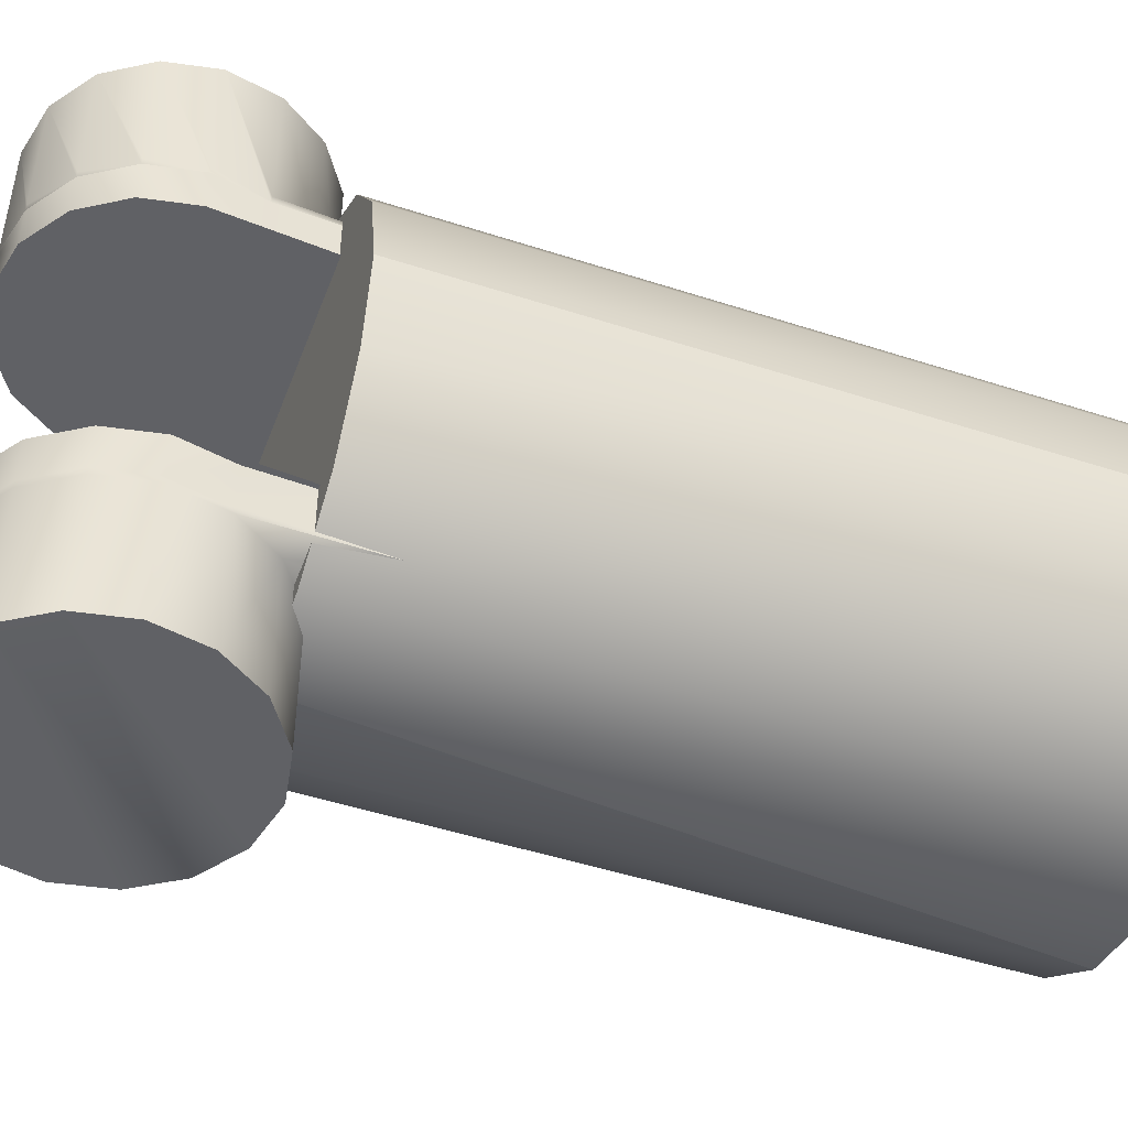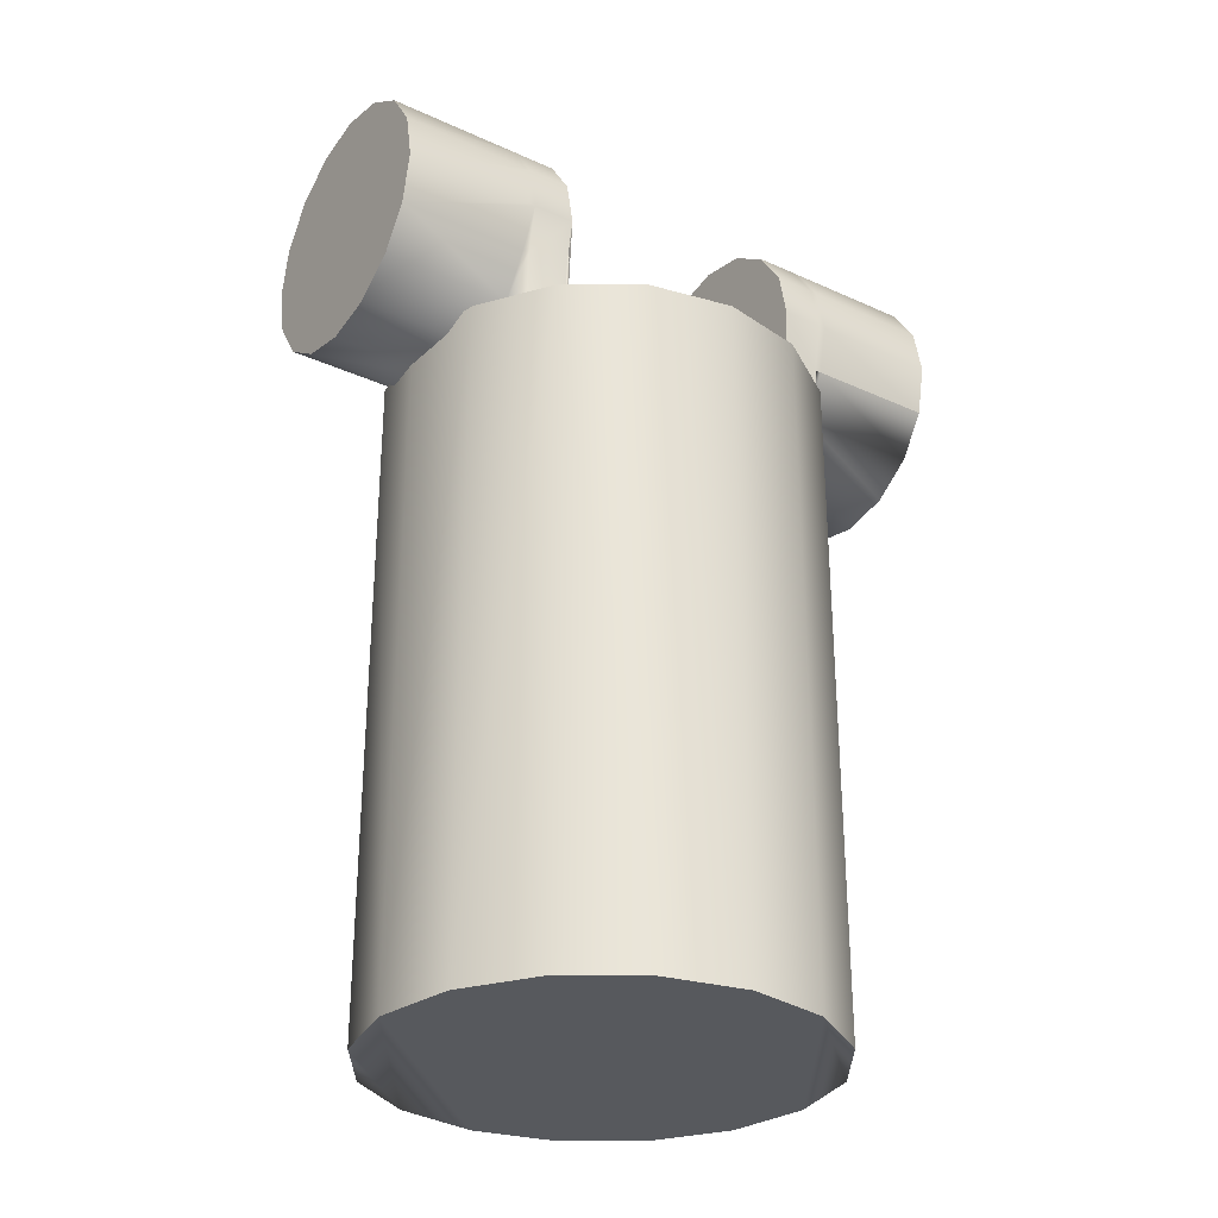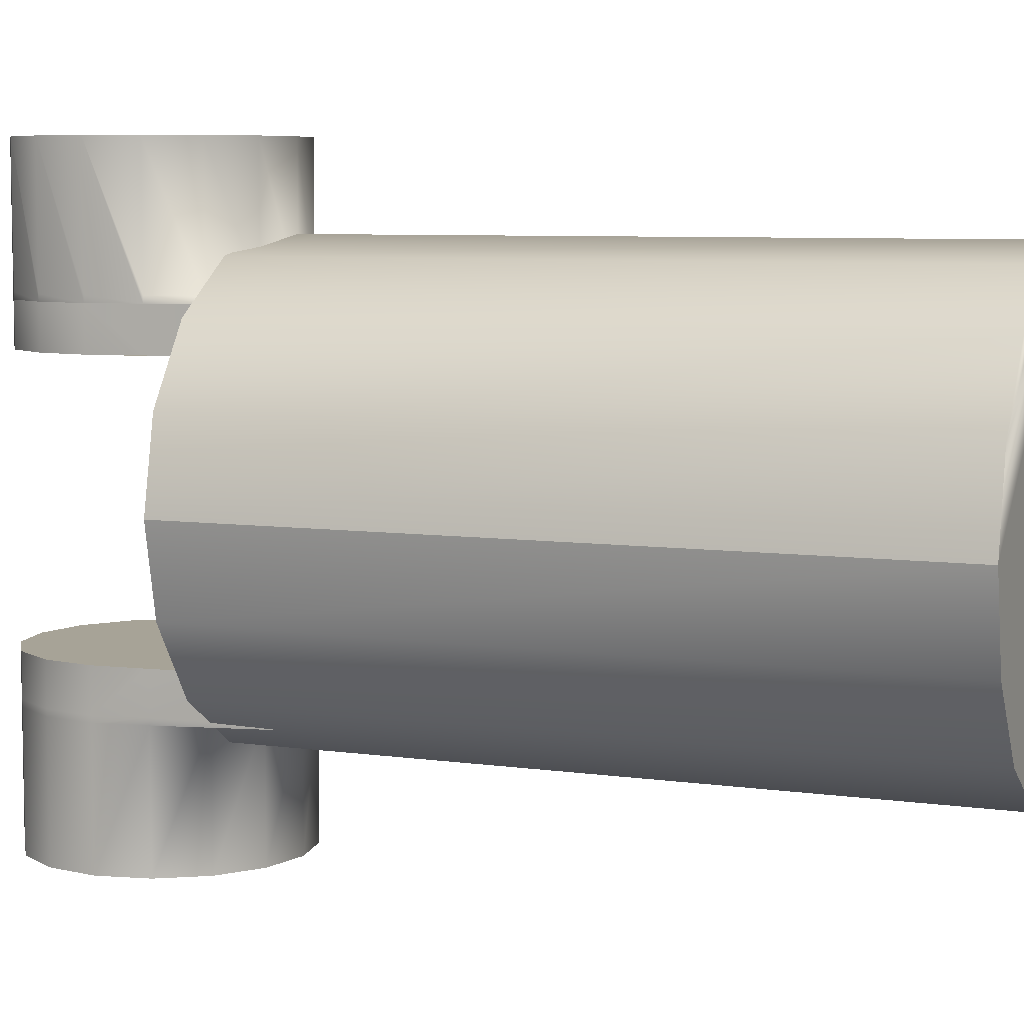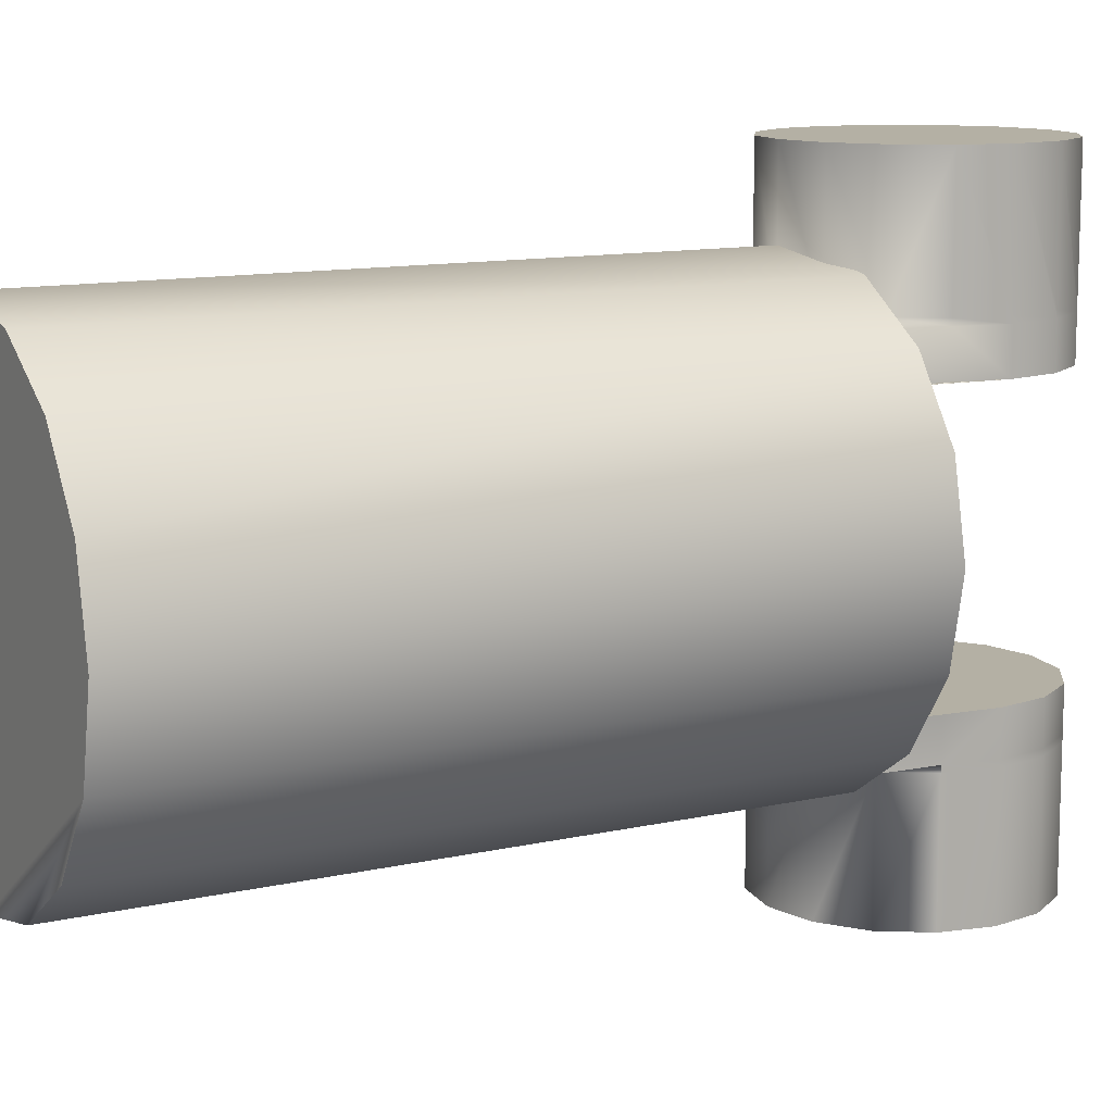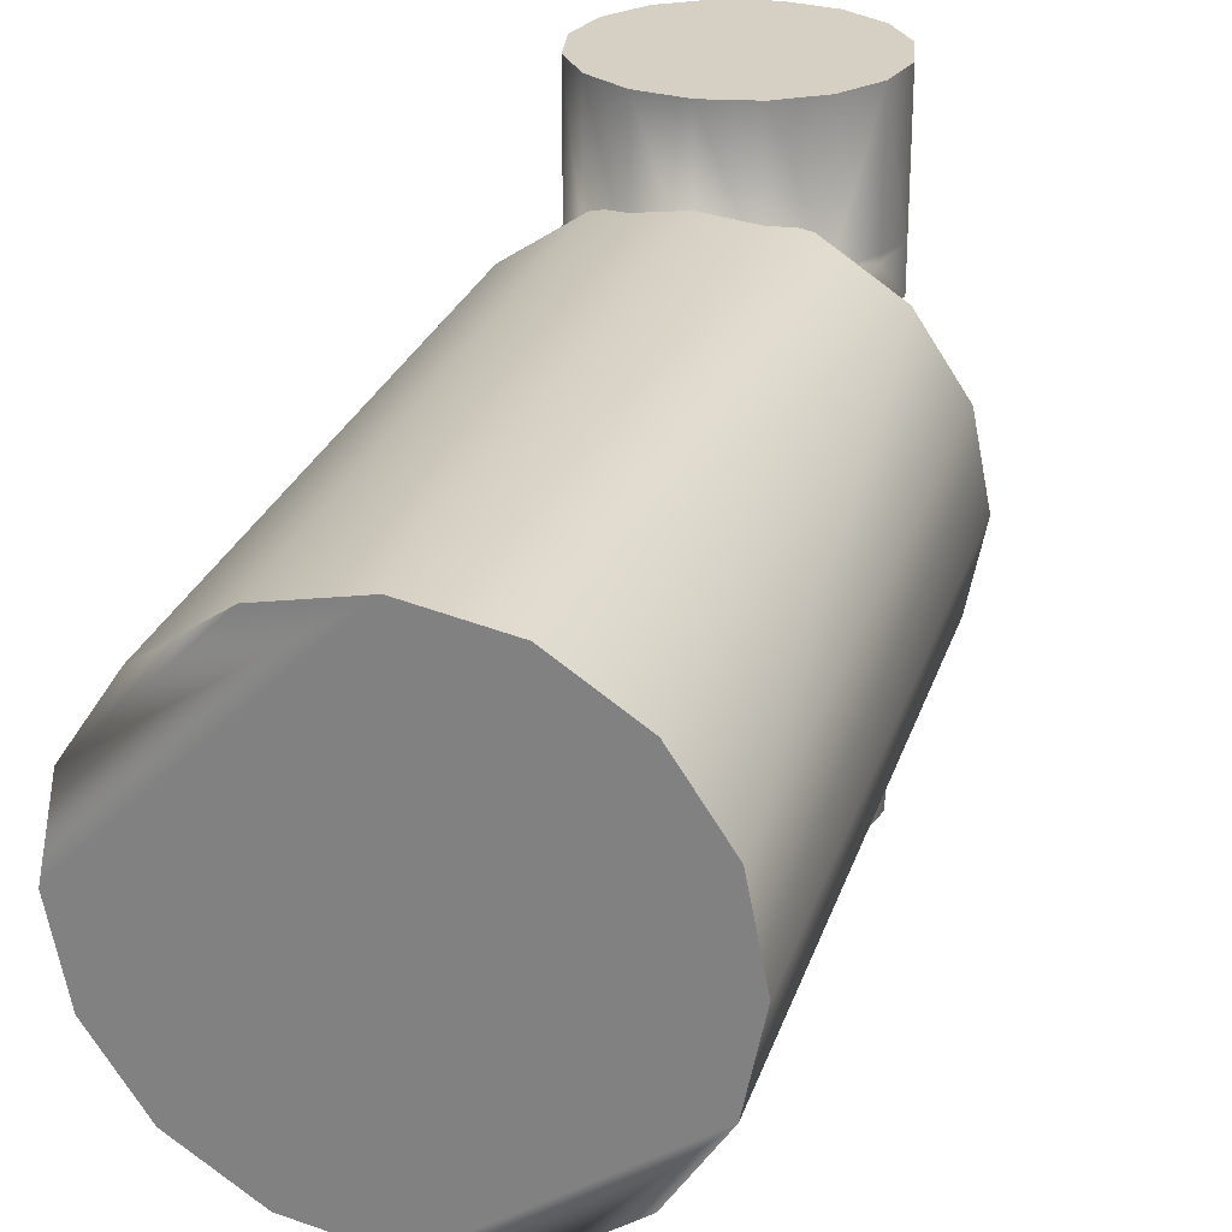
<metadata>
{"format":"obj","ext":"obj","renderer":"f3d","projection":"perspective","resolution":1024,"background":"white","views":[{"elev":-47.6,"azim":69.8,"up":"+Y"},{"elev":-29.7,"azim":-123.8,"up":"+Z"},{"elev":6.7,"azim":112.9,"up":"+Y"},{"elev":11.4,"azim":-119.1,"up":"+Y"},{"elev":26.0,"azim":-164.0,"up":"+Y"}]}
</metadata>
<code>
v 0.0137 0.02039 0.08458
v 0.01483 0.03519 0.09025
v 0.0137 0.01963 0.08458
v 0.0137 0.03519 0.08458
v 0.01483 0.02039 0.09025
v 0.01483 0.01963 0.09025
v 0.0137 0.01482 0.08458
v 0.0137 0.01963 0.08458
v 0.01483 0.01963 0.09025
v 0.01483 0.01482 0.09025
v 0.01279 0.01963 0.0634
v 0.01279 0.01482 0.0634
v 0.01279 0.01963 0.0634
v 0.01049 0.02039 0.07978
v 0.006933 0.01963 0.06332
v 0.005688 0.02039 0.07657
v -0.01275 0.01963 0.0634
v 2.3e-05 0.02039 0.07544
v -0.006888 0.01963 0.06332
v 2.3e-05 0.01963 0.0633
v -0.005643 0.02039 0.07657
v -0.01275 0.01963 0.0634
v -0.01045 0.02039 0.07978
v -0.01366 0.01963 0.08458
v -0.01366 0.03519 0.08458
v -0.01045 0.03519 0.07978
v -0.01366 0.02039 0.08458
v -0.01478 0.02039 0.09025
v -0.01478 0.01963 0.09025
v -0.01478 0.03519 0.09025
v -0.01478 0.01482 0.09025
v -0.01366 0.01482 0.08458
v -0.01366 0.02039 0.09592
v -0.01366 0.01963 0.09592
v -0.01366 0.03519 0.09592
v -0.01366 0.01482 0.09592
v -0.01045 0.02039 0.1007
v -0.01045 0.01963 0.1007
v -0.01045 0.03519 0.1007
v -0.01045 0.01482 0.1007
v -0.005643 0.02039 0.1039
v -0.005643 0.01963 0.1039
v -0.005643 0.03519 0.1039
v -0.005643 0.01482 0.1039
v 2.3e-05 0.02039 0.1051
v 2.3e-05 0.01963 0.1051
v 2.3e-05 0.03519 0.1051
v 2.3e-05 0.01482 0.1051
v 0.005688 0.02039 0.1039
v 0.005688 0.01963 0.1039
v 0.005688 0.03519 0.1039
v 0.005688 0.01963 0.1039
v 0.005688 0.01482 0.1039
v 0.01049 0.02039 0.1007
v 0.01049 0.01963 0.1007
v 0.01049 0.03519 0.1007
v 0.01049 0.01482 0.1007
v 0.01049 0.01963 0.1007
v 0.0137 0.02039 0.09592
v 0.0137 0.01963 0.09592
v 0.0137 0.03519 0.09592
v 0.0137 0.01482 0.09592
v 0.0137 0.01963 0.09592
v -0.01478 0.01482 0.09025
v -0.01275 0.01482 0.0634
v -0.01045 0.01482 0.1007
v 2.3e-05 0.01482 0.1051
v -0.005643 0.01482 0.1039
v 0.005688 0.01482 0.1039
v -0.01366 0.01482 0.09592
v 0.01049 0.01482 0.1007
v -0.01478 0.01482 0.09025
v 0.0137 0.01482 0.09592
v -0.01275 0.01482 0.0634
v 0.01483 0.01482 0.09025
v -0.006888 0.01482 0.06332
v 2.3e-05 0.01482 0.0633
v 0.006933 0.01482 0.06332
v 0.01279 0.01482 0.0634
v 0.01279 0.01482 0.0634
v 0.0137 0.01482 0.08458
v 0.01483 0.01482 0.09025
v -0.01366 0.03519 0.08458
v -0.005643 0.03519 0.07657
v -0.01045 0.03519 0.07978
v 2.3e-05 0.03519 0.07544
v -0.01478 0.03519 0.09025
v 0.005688 0.03519 0.07657
v -0.01366 0.03519 0.09592
v 0.01049 0.03519 0.07978
v -0.01045 0.03519 0.1007
v 0.0137 0.03519 0.08458
v -0.005643 0.03519 0.1039
v 0.01483 0.03519 0.09025
v 2.3e-05 0.03519 0.1051
v 0.0137 0.03519 0.09592
v 0.005688 0.03519 0.1039
v 0.01049 0.03519 0.1007
v 0.01049 0.03519 0.07978
v 0.005688 0.03519 0.07657
v 2.3e-05 0.03519 0.07544
v -0.005643 0.03519 0.07657
v -0.01275 0.01482 0.0634
v 0.0137 -0.02017 0.08458
v 0.01049 -0.02017 0.07978
v 0.01279 -0.01942 0.0634
v 0.005688 -0.02017 0.07657
v 0.006933 -0.01942 0.06332
v 2.3e-05 -0.02017 0.07544
v 2.3e-05 -0.01942 0.0633
v -0.006888 -0.01942 0.06332
v -0.01275 -0.01942 0.0634
v -0.005643 -0.02017 0.07657
v -0.01045 -0.02017 0.07978
v -0.01366 -0.01942 0.08458
v 0.01483 -0.0146 0.09025
v 0.0137 -0.0146 0.08458
v 0.01279 -0.0146 0.0634
v -0.01275 -0.0146 0.0634
v -0.01366 -0.0146 0.08458
v -0.01478 -0.0146 0.09025
v -0.01275 -0.0146 0.0634
v -0.01478 -0.0146 0.09025
v -0.006888 -0.0146 0.06332
v 2.3e-05 -0.0146 0.0633
v 0.006933 -0.0146 0.06332
v 0.01279 -0.0146 0.0634
v -0.01366 -0.0146 0.09592
v 0.01483 -0.0146 0.09025
v -0.01045 -0.0146 0.1007
v 0.0137 -0.0146 0.09592
v -0.005643 -0.0146 0.1039
v 0.01049 -0.0146 0.1007
v 2.3e-05 -0.0146 0.1051
v 0.005688 -0.0146 0.1039
v -0.01366 -0.03497 0.09592
v -0.005643 -0.03497 0.1039
v -0.01045 -0.03497 0.1007
v -0.01366 -0.03497 0.09592
v 2.3e-05 -0.03497 0.1051
v -0.01478 -0.03497 0.09025
v 0.005688 -0.03497 0.1039
v -0.01366 -0.03497 0.08458
v 0.01049 -0.03497 0.1007
v -0.01045 -0.03497 0.07978
v 0.0137 -0.03497 0.09592
v -0.005643 -0.03497 0.07657
v 0.01483 -0.03497 0.09025
v 2.3e-05 -0.03497 0.07544
v 0.0137 -0.03497 0.08458
v 0.005688 -0.03497 0.07657
v 0.01049 -0.03497 0.07978
v 0.01483 -0.03497 0.09025
v 0.0137 -0.03497 0.08458
v 0.01483 -0.02017 0.09025
v 0.0137 -0.01942 0.08458
v 0.01483 -0.01942 0.09025
v 0.0137 -0.0146 0.08458
v 0.01483 -0.0146 0.09025
v 0.01049 -0.03497 0.07978
v 0.01279 -0.01942 0.0634
v 0.01279 -0.0146 0.0634
v 0.005688 -0.03497 0.07657
v 2.3e-05 -0.03497 0.07544
v -0.005643 -0.03497 0.07657
v -0.01366 -0.02017 0.08458
v -0.01366 -0.03497 0.08458
v -0.01275 -0.01942 0.0634
v -0.01366 -0.01942 0.08458
v -0.01275 -0.0146 0.0634
v -0.01478 -0.02017 0.09025
v -0.01366 -0.03497 0.08458
v -0.01478 -0.03497 0.09025
v -0.01366 -0.02017 0.08458
v -0.01478 -0.01942 0.09025
v -0.01478 -0.0146 0.09025
v -0.01366 -0.02017 0.09592
v -0.01366 -0.03497 0.09592
v -0.01366 -0.01942 0.09592
v -0.01366 -0.0146 0.09592
v -0.01045 -0.02017 0.1007
v -0.01045 -0.03497 0.1007
v -0.01045 -0.01942 0.1007
v -0.01045 -0.0146 0.1007
v -0.005643 -0.02017 0.1039
v -0.005643 -0.03497 0.1039
v -0.005643 -0.01942 0.1039
v -0.005643 -0.0146 0.1039
v 2.3e-05 -0.02017 0.1051
v 2.3e-05 -0.03497 0.1051
v 2.3e-05 -0.01942 0.1051
v 2.3e-05 -0.0146 0.1051
v 0.005688 -0.02017 0.1039
v 0.005688 -0.03497 0.1039
v 0.005688 -0.01942 0.1039
v 0.005688 -0.0146 0.1039
v 0.01049 -0.02017 0.1007
v 0.01049 -0.03497 0.1007
v 0.01049 -0.01942 0.1007
v 0.01049 -0.0146 0.1007
v 0.0137 -0.02017 0.09592
v 0.0137 -0.03497 0.09592
v 0.0137 -0.01942 0.09592
v 0.0137 -0.0146 0.09592
v 0.02496 0.000982 0.07822
v 0.02306 -0.008561 0.07822
v 0.02496 0.000982 0.001301
v 0.02306 -0.008561 0.001301
v 0.01766 -0.01665 0.07822
v 0.01766 -0.01665 0.001301
v 0.009565 -0.02206 0.07822
v 0.009565 -0.02206 0.001301
v 2.3e-05 -0.02395 0.07822
v 2.3e-05 -0.02395 0.001301
v -0.00952 -0.02206 0.001301
v 2.3e-05 -0.02395 0.07822
v -0.00952 -0.02206 0.07822
v -0.00952 -0.02206 0.001301
v -0.01761 -0.01665 0.07822
v -0.01761 -0.01665 0.001301
v -0.02301 -0.008561 0.07822
v -0.02301 -0.008561 0.001301
v -0.02491 0.000982 0.07822
v -0.02491 0.000982 0.001301
v -0.02301 0.01052 0.07822
v -0.02301 0.01052 0.001301
v -0.01761 0.01861 0.07822
v -0.01761 0.01861 0.001301
v -0.00952 0.02402 0.001301
v -0.00952 0.02402 0.07822
v 2.3e-05 0.02592 0.001301
v 2.3e-05 0.02592 0.07822
v 0.009565 0.02402 0.07822
v 0.009565 0.02402 0.001301
v 0.01766 0.01861 0.07822
v 0.01766 0.01861 0.001301
v 0.02306 0.01052 0.07822
v 0.02306 0.01052 0.001301
v 0.02496 0.000982 0.07822
v 0.02496 0.000982 0.001301
v -0.02491 0.000982 0.07822
v -0.01761 0.01861 0.07822
v -0.02301 0.01052 0.07822
v -0.00952 0.02402 0.07822
v -0.02301 -0.008561 0.07822
v 2.3e-05 0.02592 0.07822
v -0.01761 -0.01665 0.07822
v 0.009565 0.02402 0.07822
v -0.00952 -0.02206 0.07822
v 0.01766 0.01861 0.07822
v 2.3e-05 -0.02395 0.07822
v 0.02306 0.01052 0.07822
v 0.009565 -0.02206 0.07822
v 0.02496 0.000982 0.07822
v 0.01766 -0.01665 0.07822
v 0.02496 0.000982 0.07822
v 0.009565 -0.02206 0.07822
v 0.02306 -0.008561 0.07822
v -0.02301 -0.008561 0.001301
v -0.01761 -0.01665 0.001301
v 2.3e-05 -0.02395 0.001301
v -0.02491 0.000982 0.001301
v 0.009565 -0.02206 0.001301
v -0.02301 0.01052 0.001301
v 0.01766 -0.01665 0.001301
v -0.01761 0.01861 0.001301
v 0.02306 -0.008561 0.001301
v -0.00952 0.02402 0.001301
v 0.02496 0.000982 0.001301
v 2.3e-05 0.02592 0.001301
v 0.02496 0.000982 0.001301
v -0.00952 0.02402 0.001301
v 0.009565 0.02402 0.001301
f 1 2 3
f 4 2 1
f 2 5 3
f 3 5 6
f 7 8 9
f 7 9 10
f 11 7 12
f 11 8 7
f 1 3 13
f 13 14 1
f 14 13 15
f 15 16 14
f 17 18 19
f 19 18 20
f 18 15 20
f 18 16 15
f 18 17 21
f 22 23 21
f 23 22 24
f 23 25 26
f 23 27 25
f 24 27 23
f 28 25 29
f 30 25 28
f 25 27 29
f 29 27 24
f 31 29 24
f 31 24 32
f 33 30 34
f 35 30 33
f 30 28 34
f 34 28 29
f 36 34 29
f 36 29 31
f 37 35 38
f 39 35 37
f 35 33 38
f 38 33 34
f 40 38 34
f 40 34 36
f 41 39 42
f 43 39 41
f 39 37 42
f 42 37 38
f 44 42 38
f 44 38 40
f 45 43 46
f 47 43 45
f 43 41 46
f 46 41 42
f 48 46 42
f 48 42 44
f 49 47 50
f 51 47 49
f 47 45 50
f 52 45 46
f 53 52 46
f 53 46 48
f 54 51 55
f 56 51 54
f 51 49 55
f 55 49 50
f 57 58 52
f 57 52 53
f 59 56 60
f 61 56 59
f 56 54 60
f 60 54 55
f 62 63 58
f 62 58 57
f 5 61 6
f 2 61 5
f 61 59 6
f 6 59 60
f 10 9 63
f 10 63 62
f 64 32 65
f 66 67 68
f 66 69 67
f 70 69 66
f 70 71 69
f 72 71 70
f 72 73 71
f 74 75 72
f 72 75 73
f 76 75 74
f 76 77 75
f 77 78 75
f 75 78 79
f 80 81 82
f 83 84 85
f 83 86 84
f 87 86 83
f 87 88 86
f 89 88 87
f 89 90 88
f 91 90 89
f 91 92 90
f 93 92 91
f 93 94 92
f 95 94 93
f 95 96 94
f 97 96 95
f 97 98 96
f 4 14 99
f 4 1 14
f 99 16 100
f 99 14 16
f 100 18 101
f 100 16 18
f 101 21 102
f 101 18 21
f 102 23 26
f 102 21 23
f 32 22 103
f 32 24 22
f 104 105 106
f 105 107 108
f 108 106 105
f 108 109 110
f 110 109 111
f 109 112 111
f 109 113 112
f 109 108 107
f 113 114 112
f 115 112 114
f 116 117 118
f 119 120 121
f 122 123 124
f 124 123 125
f 123 126 125
f 123 127 126
f 128 127 123
f 128 129 127
f 130 129 128
f 130 131 129
f 132 131 130
f 132 133 131
f 134 133 132
f 134 135 133
f 136 137 138
f 139 140 137
f 141 140 139
f 141 142 140
f 143 142 141
f 143 144 142
f 145 144 143
f 145 146 144
f 147 146 145
f 147 148 146
f 149 148 147
f 149 150 148
f 151 150 149
f 151 152 150
f 104 153 154
f 104 155 153
f 104 156 155
f 155 156 157
f 158 157 156
f 158 159 157
f 154 105 104
f 154 160 105
f 161 156 104
f 162 156 161
f 162 158 156
f 160 107 105
f 160 163 107
f 163 109 107
f 163 164 109
f 164 113 109
f 164 165 113
f 165 114 113
f 165 145 114
f 114 166 115
f 145 166 114
f 145 167 166
f 120 168 169
f 120 170 168
f 171 172 173
f 171 174 172
f 171 175 174
f 174 175 169
f 176 169 175
f 176 120 169
f 177 173 178
f 177 171 173
f 177 179 171
f 171 179 175
f 180 175 179
f 180 176 175
f 181 178 182
f 181 177 178
f 181 183 177
f 177 183 179
f 184 179 183
f 184 180 179
f 185 182 186
f 185 181 182
f 185 187 181
f 181 187 183
f 188 183 187
f 188 184 183
f 189 186 190
f 189 185 186
f 189 191 185
f 185 191 187
f 192 187 191
f 192 188 187
f 193 190 194
f 193 189 190
f 193 195 189
f 189 195 191
f 196 191 195
f 196 192 191
f 197 194 198
f 197 193 194
f 197 199 193
f 193 199 195
f 200 195 199
f 200 196 195
f 201 198 202
f 201 197 198
f 201 203 197
f 197 203 199
f 204 199 203
f 204 200 199
f 155 202 153
f 155 201 202
f 155 157 201
f 201 157 203
f 159 203 157
f 159 204 203
f 205 206 207
f 207 206 208
f 206 209 208
f 208 209 210
f 209 211 210
f 210 211 212
f 211 213 212
f 212 213 214
f 213 215 214
f 216 217 218
f 217 219 218
f 218 219 220
f 219 221 220
f 220 221 222
f 221 223 222
f 222 223 224
f 223 225 224
f 224 225 226
f 225 227 226
f 226 227 228
f 227 229 228
f 227 230 229
f 230 231 229
f 230 232 231
f 232 233 231
f 231 233 234
f 233 235 234
f 234 235 236
f 235 237 236
f 236 237 238
f 237 239 238
f 238 239 240
f 241 242 243
f 241 244 242
f 245 244 241
f 245 246 244
f 247 246 245
f 247 248 246
f 249 248 247
f 249 250 248
f 251 250 249
f 251 252 250
f 253 252 251
f 253 254 252
f 255 256 257
f 255 258 256
f 259 215 260
f 259 261 215
f 262 261 259
f 262 263 261
f 264 263 262
f 264 265 263
f 266 265 264
f 266 267 265
f 268 267 266
f 268 269 267
f 270 271 272
f 270 238 271
f 273 238 270
f 273 236 238

</code>
